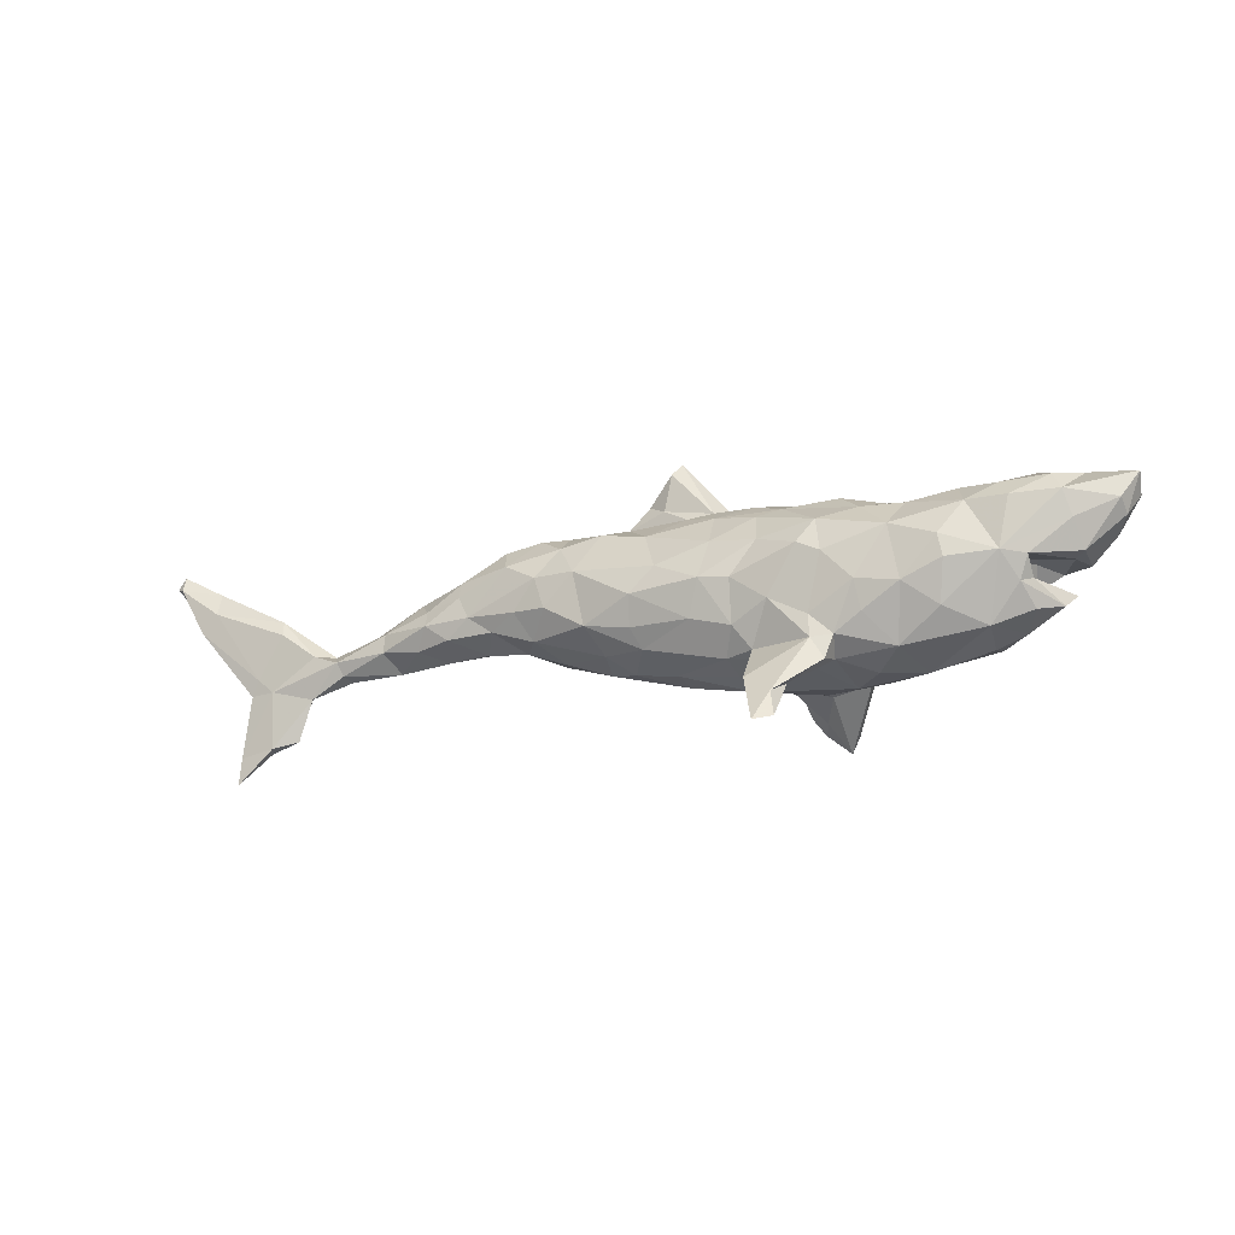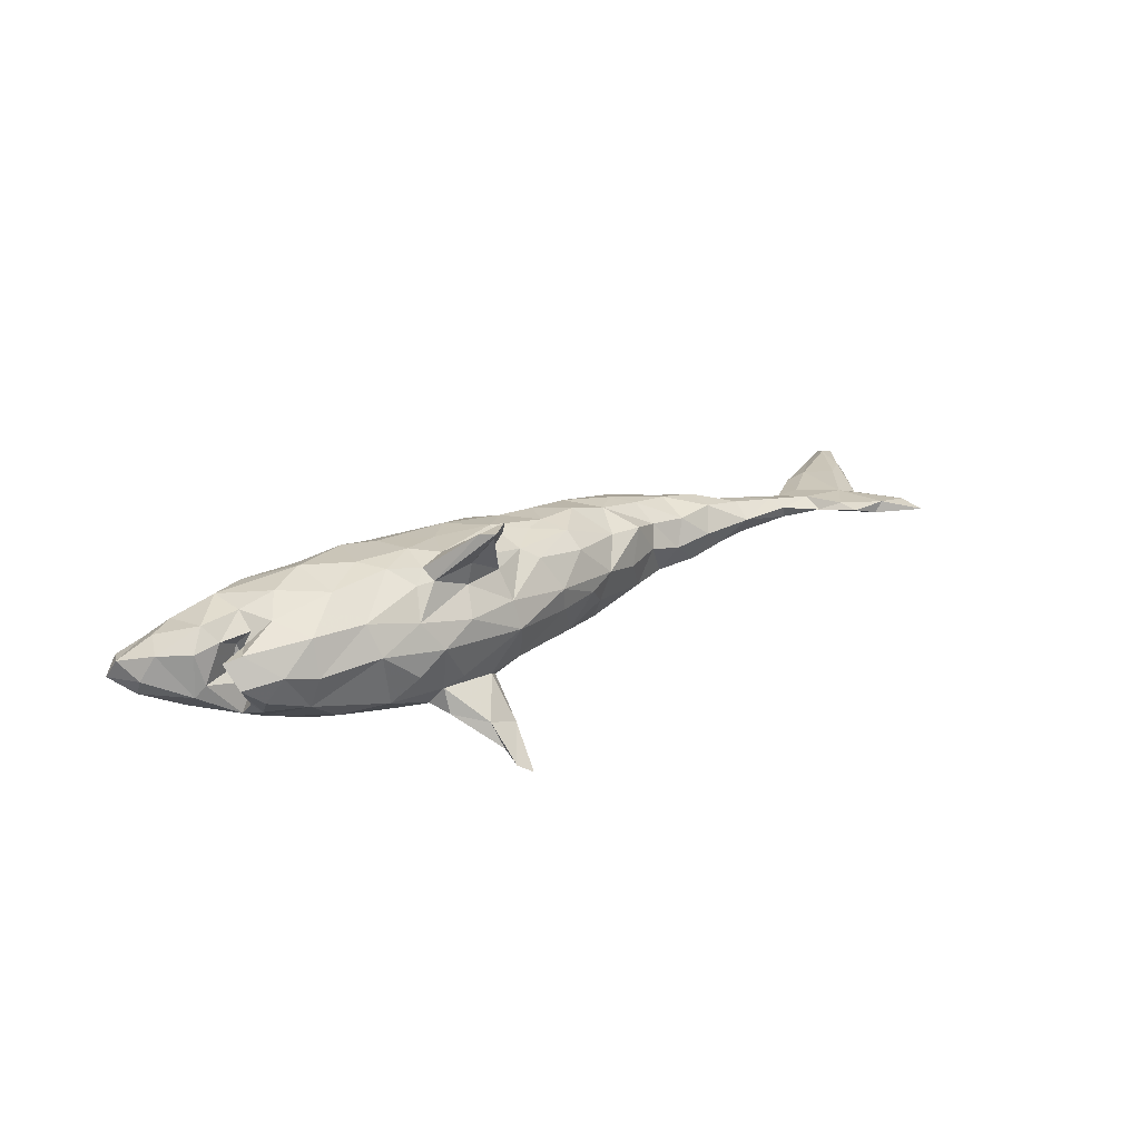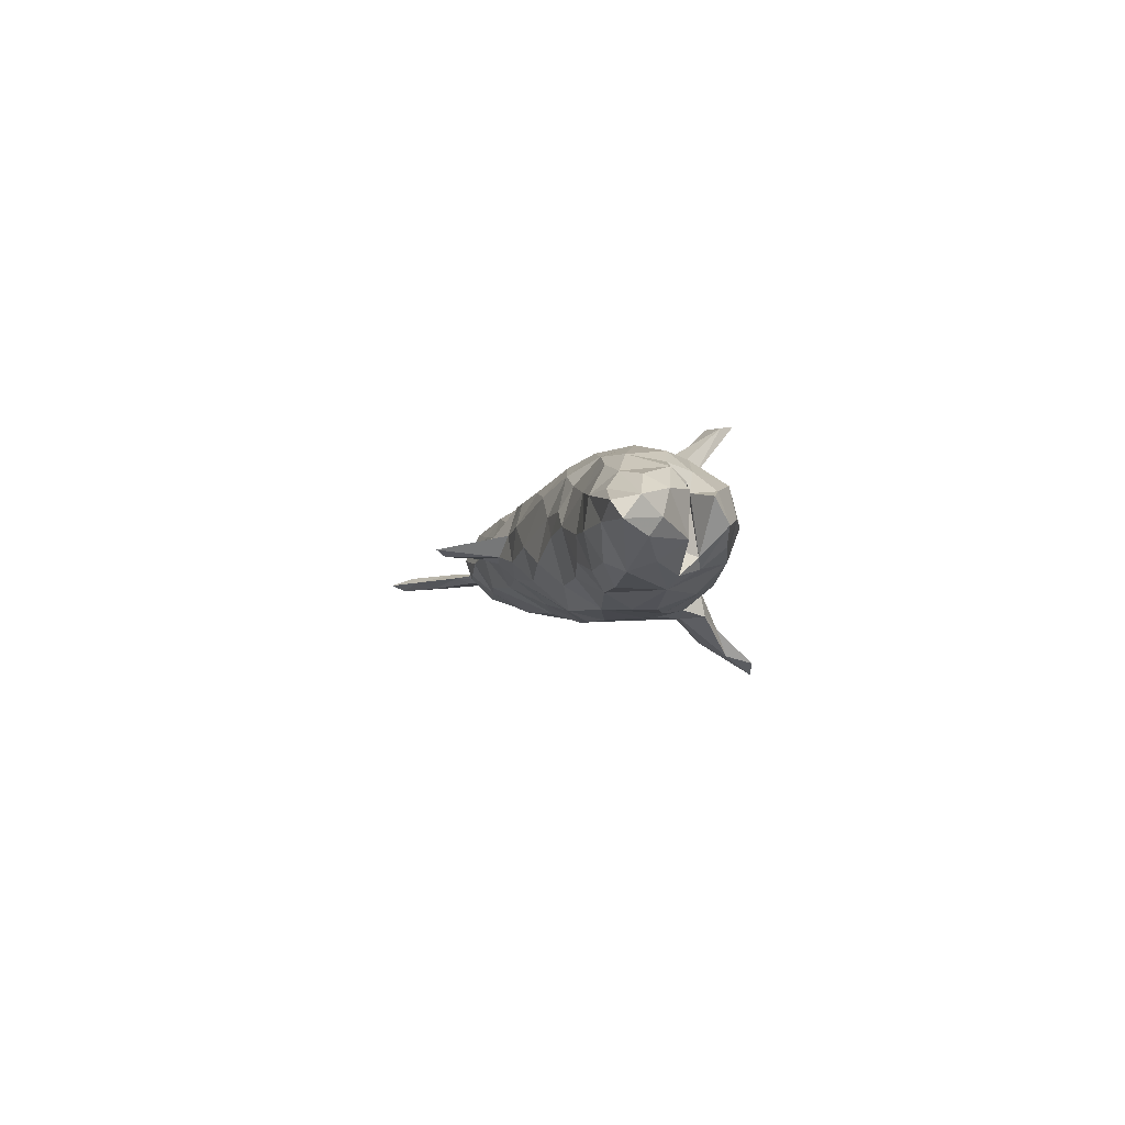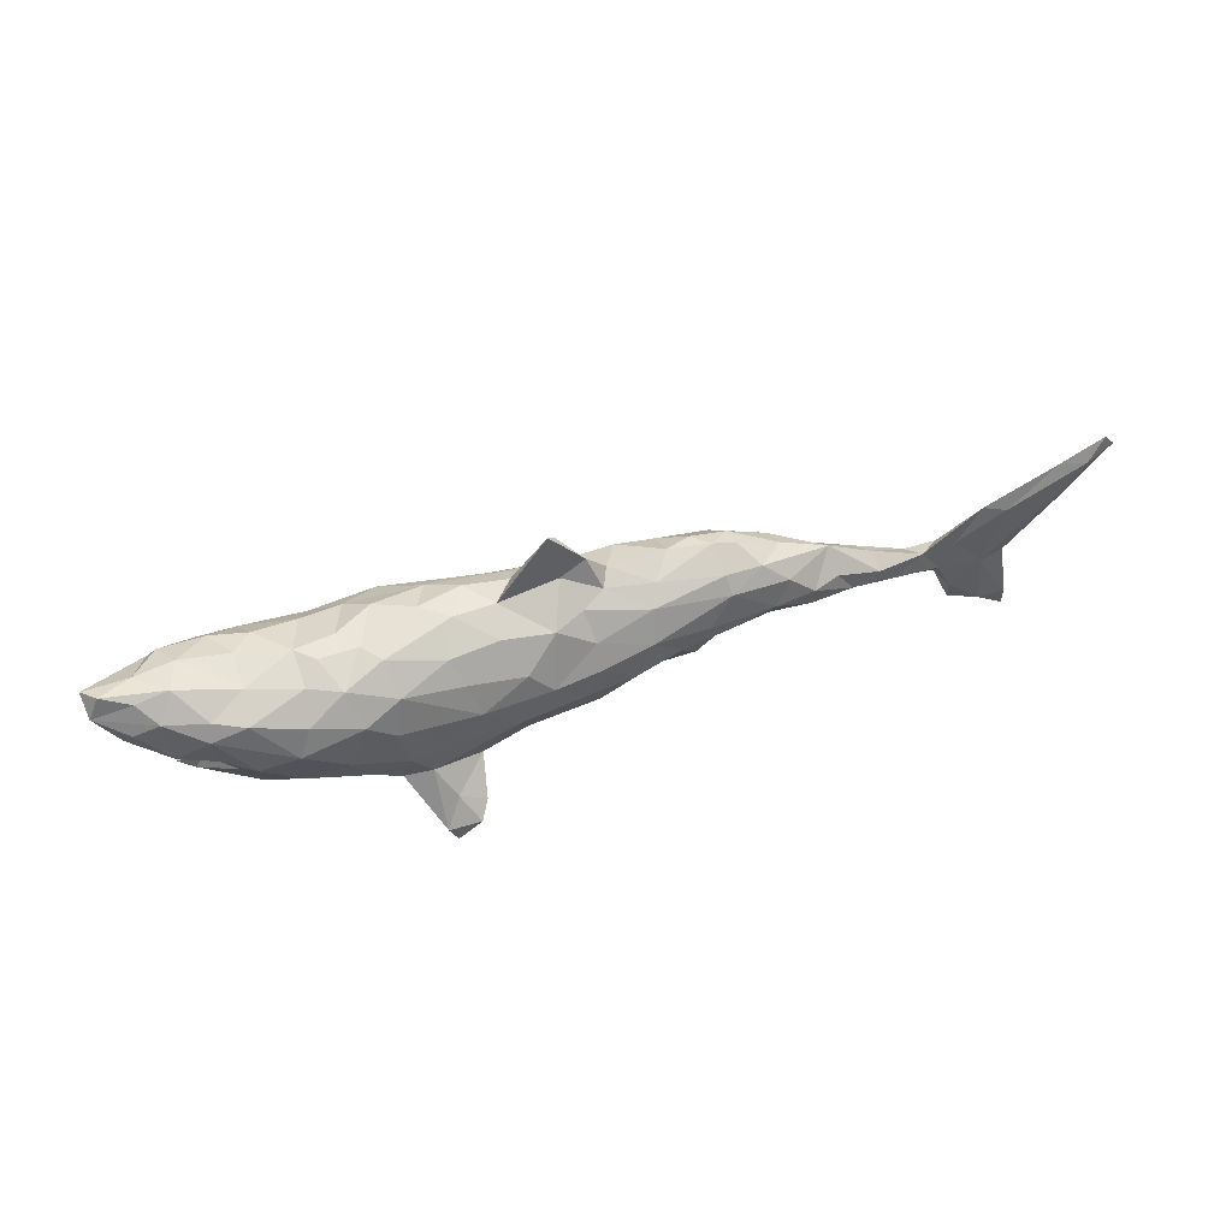
<metadata>
{"format":"obj","ext":"obj","renderer":"f3d","projection":"perspective","resolution":1024,"background":"white","views":[{"elev":-17.9,"azim":-158.3,"up":"+Y"},{"elev":21.4,"azim":-40.3,"up":"+Z"},{"elev":-4.4,"azim":-104.3,"up":"+Z"},{"elev":53.2,"azim":-16.9,"up":"+Y"}]}
</metadata>
<code>
v 0.8309 0.1515 0.0009103
v 0.8444 0.1356 0.002166
v 0.8302 0.1289 -0.008969
v 0.7675 0.1173 0.002799
v 0.7853 0.06476 0.008193
v 0.805 0.1186 0.01265
v 0.7929 0.05818 -0.005099
v 0.7679 0.08435 -0.007713
v 0.6945 -0.02379 -0.001126
v 0.6601 0.06267 0.00519
v 0.7062 -0.04668 0.00371
v 0.7361 0.03003 0.01429
v 0.7196 -0.1373 0.006093
v 0.7188 -0.1375 0.01376
v 0.6682 -0.04629 0.01488
v 0.7231 -0.1776 0.005254
v 0.6933 0.05659 0.01431
v 0.6658 -0.1293 -0.0007964
v 0.6754 -0.1331 0.01715
v 0.6234 0.007425 0.01202
v 0.67 -0.04444 -0.0009817
v 0.6559 0.04033 -0.004492
v 0.5738 0.0008476 0.01369
v 0.6277 -0.1207 0.009172
v 0.6005 0.0007648 -0.004476
v 0.6014 -0.03608 0.01657
v 0.6255 -0.08879 0.01419
v 0.6037 -0.06235 0.0001583
v 0.5583 -0.01568 -0.01491
v 0.5508 -0.03507 -0.006781
v 0.5048 0.003289 0.02678
v 0.498 0.02045 0.0005087
v 0.5272 -0.02267 0.02528
v 0.544 -0.04035 0.01115
v 0.438 0.02565 0.03274
v 0.4637 -0.01143 0.03227
v 0.4783 0.01576 -0.01945
v 0.4629 -0.03779 0.008651
v 0.4805 -0.01166 -0.02145
v 0.4318 0.05897 0.003064
v 0.4239 -0.01822 -0.02472
v 0.4063 0.03694 -0.0307
v 0.4039 0.01278 -0.04382
v 0.3998 -0.01123 0.04066
v 0.3984 0.0271 0.04965
v 0.3595 0.063 0.04674
v 0.3516 0.04798 -0.04436
v 0.3378 0.02668 0.05896
v 0.3833 -0.03152 0.001959
v 0.3605 0.08548 -0.002972
v 0.3227 0.0948 0.03564
v 0.352 0.07172 -0.03417
v 0.3698 -0.01147 -0.04095
v 0.3343 0.01496 -0.05079
v 0.2789 -0.01574 0.03941
v 0.2894 0.1124 -0.02195
v 0.2956 0.1173 0.006181
v 0.2755 0.0806 -0.05525
v 0.3393 -0.01683 0.03469
v 0.3005 -0.008583 -0.04402
v 0.2687 0.01422 0.06858
v 0.3202 -0.02956 -0.006601
v 0.2653 -0.0312 0.005592
v 0.2368 0.04017 0.07745
v 0.2661 0.1058 0.04549
v 0.26 0.1281 0.004516
v 0.2355 -0.03054 -0.04572
v 0.2255 0.05364 -0.06993
v 0.2268 -0.04097 0.05289
v 0.2587 0.009527 -0.06421
v 0.2048 -0.05375 -0.0007682
v 0.2358 0.1225 -0.0202
v 0.1965 0.007306 0.0784
v 0.2718 0.08135 0.06293
v 0.1986 0.1267 -0.005152
v 0.2085 0.006457 -0.07654
v 0.1956 0.09831 -0.04894
v 0.1532 0.0504 0.08883
v 0.1607 0.09384 0.06309
v 0.1645 0.05213 -0.08004
v 0.1125 0.1306 0.002308
v 0.1367 0.1114 -0.04487
v 0.1274 -0.001164 0.09606
v 0.1721 0.1127 0.03447
v 0.1417 -0.07396 0.01209
v 0.1491 -0.02661 -0.07645
v 0.1717 -0.04238 0.05511
v 0.1014 0.118 0.02802
v 0.04644 0.2019 -0.007195
v 0.08153 -0.03779 -0.08046
v 0.1335 -0.06016 -0.03515
v 0.06739 0.1072 0.0473
v 0.07049 0.09963 -0.04907
v 0.05728 0.1483 -0.008033
v 0.09972 -0.08252 -0.006713
v 0.08367 0.1618 0.00649
v 0.0458 0.1399 0.01054
v 0.07863 0.03395 0.09812
v 0.03393 0.2178 0.002283
v 0.06974 -0.06491 -0.06259
v 0.07763 0.004501 -0.09518
v 0.02914 -0.1005 0.02186
v 0.07903 -0.04767 0.08593
v 0.07723 0.0695 0.07779
v 0.08292 -0.07348 0.06109
v -0.02676 0.1146 -0.04246
v 0.021 0.1283 -0.01736
v 0.04346 0.04207 -0.08836
v 0.05665 -0.01535 0.09859
v -0.02343 0.01203 -0.1054
v 0.02458 0.09907 0.06639
v 0.0369 -0.09229 -0.0144
v -0.01572 0.1346 -0.01107
v -0.007158 -0.03955 -0.09257
v 0.00114 -0.08023 0.07126
v -0.03165 0.06951 -0.07909
v -0.02519 -0.06722 0.08797
v 0.01971 -0.03087 0.09776
v -0.04239 0.1281 0.01793
v 0.01037 0.02535 0.1047
v -0.0229 0.0621 0.09817
v -0.06885 -0.1234 -0.006117
v -0.04085 -0.01762 0.1133
v -0.07567 -0.1141 0.03632
v -0.05621 -0.1078 -0.03358
v -0.04922 0.1088 0.06391
v -0.07978 0.1303 -0.02268
v -0.1247 0.111 -0.05242
v -0.1034 0.1304 0.02413
v -0.1002 0.0595 -0.09025
v -0.04871 -0.09162 -0.06443
v -0.0921 0.1009 -0.0627
v -0.08494 -0.09392 0.08026
v -0.09252 -0.08181 0.1005
v -0.09401 -0.1402 -0.1348
v -0.06517 -0.05489 -0.09195
v -0.08921 -0.08797 -0.08095
v -0.101 -0.1256 0.1482
v -0.06621 0.007799 -0.1025
v -0.1365 -0.01547 0.1183
v -0.1148 -0.1453 0.1697
v -0.1235 -0.1339 0.1459
v -0.1049 0.07119 0.09583
v -0.1649 -0.06974 0.1179
v -0.1499 -0.1738 0.17
v -0.143 -0.2024 -0.1645
v -0.1387 -0.1123 0.1416
v -0.1221 0.1038 0.07149
v -0.1435 0.1289 -0.006724
v -0.1738 -0.08736 -0.1045
v -0.1428 -0.1087 0.1076
v -0.1052 -0.1006 -0.07107
v -0.1621 -0.1117 -0.05441
v -0.1568 -0.1265 0.03383
v -0.1711 -0.05509 -0.1021
v -0.1176 -0.02797 -0.1052
v -0.0909 0.02704 0.1156
v -0.1182 -0.2092 -0.1805
v -0.1435 -0.09969 0.07392
v -0.1462 -0.1495 -0.1172
v -0.1621 -0.152 0.1664
v -0.1597 0.04132 -0.1099
v -0.1356 -0.167 -0.1548
v -0.2066 -0.1306 0.003641
v -0.2004 0.1227 -0.03316
v -0.201 -0.1004 0.09357
v -0.193 0.08039 0.09714
v -0.2054 0.02746 0.1162
v -0.183 0.07473 -0.09643
v -0.2285 0.1159 0.02595
v -0.192 -0.1174 -0.1022
v -0.1951 -0.1084 -0.06452
v -0.2024 -0.08283 -0.09397
v -0.2619 0.09838 0.07818
v -0.2061 -0.08098 0.1084
v -0.1947 -0.03232 0.1198
v -0.2041 0.1165 0.05588
v -0.2335 -0.01605 -0.1068
v -0.2554 0.1181 -0.002698
v -0.2458 0.05456 0.1126
v -0.1918 0.02672 -0.1085
v -0.2236 -0.09148 0.08908
v -0.2368 -0.1155 0.0461
v -0.2343 0.09492 -0.06505
v -0.2789 -0.1002 -0.06503
v -0.2409 -0.0582 -0.09874
v -0.2933 -0.02512 -0.1034
v -0.2483 -0.05647 0.1101
v -0.2947 0.09465 -0.0586
v -0.244 -0.1224 -0.0298
v -0.2862 0.1157 0.02871
v -0.3092 0.1011 0.05981
v -0.271 -0.01627 0.1142
v -0.2777 0.05521 -0.09817
v -0.3158 0.06658 0.0989
v -0.3131 0.1181 0.006545
v -0.3118 -0.09754 0.05969
v -0.3605 0.1101 -0.0433
v -0.3755 0.07823 -0.0827
v -0.3007 -0.1167 0.01339
v -0.3318 -0.0489 0.09597
v -0.3491 -0.000282 -0.1012
v -0.3347 0.02591 0.1129
v -0.3917 -1.905e-05 0.09898
v -0.343 0.03185 -0.1014
v -0.3388 -0.05684 -0.08027
v -0.391 0.08629 0.0884
v -0.4263 0.008378 -0.02599
v -0.3884 0.1183 -0.01105
v -0.3931 -0.08008 -0.04276
v -0.3893 -0.09893 0.003176
v -0.4164 0.007878 -0.08029
v -0.3861 0.1089 0.0429
v -0.4315 0.07985 -0.07951
v -0.388 -0.08523 0.05657
v -0.4363 -0.02912 -0.05564
v -0.4506 -0.02307 -0.04156
v -0.4161 0.1053 -0.05831
v -0.4312 -0.08022 0.009056
v -0.4137 -0.02771 0.07002
v -0.4494 -0.01241 0.03837
v -0.4377 0.01525 0.07895
v -0.4432 0.01801 0.03029
v -0.4704 -0.04182 0.03934
v -0.4367 -0.01121 0.05577
v -0.4356 0.0938 0.0728
v -0.4524 0.02079 -0.004324
v -0.4613 0.1279 -0.0136
v -0.4495 -0.06019 -0.02847
v -0.4495 0.002503 -0.06501
v -0.4969 0.08414 -0.06485
v -0.4421 0.06911 0.08617
v -0.4752 0.004639 0.04497
v -0.4824 -0.05316 -0.004023
v -0.4902 0.02547 0.06633
v -0.4979 0.09352 0.05771
v -0.4933 -0.03018 0.03069
v -0.4827 0.1095 -0.05254
v -0.506 0.04809 -0.05205
v -0.4996 0.005569 -0.01048
v -0.524 0.1165 0.0326
v -0.5196 0.1219 -0.007346
v -0.4761 0.1255 0.02933
v -0.5146 0.01044 -0.02587
v -0.5126 0.0087 0.03565
v -0.5357 0.07465 0.05051
v -0.5496 0.04551 0.03249
v -0.5673 0.05929 -0.00417
v -0.5642 0.07581 -0.02762
v -0.5878 0.1144 -0.009423
v -0.5669 0.1242 0.01426
v -0.5833 0.09083 0.0204
f 120 111 121
f 232 207 226
f 98 83 78
f 117 123 134
f 175 188 182
f 133 134 142
f 157 121 143
f 195 180 174
f 180 195 203
f 203 195 207
f 203 207 232
f 204 203 232
f 83 98 109
f 120 98 104
f 120 104 111
f 120 121 157
f 123 120 157
f 168 140 157
f 157 167 168
f 168 180 193
f 193 180 203
f 109 98 120
f 109 120 123
f 109 123 118
f 123 157 140
f 144 140 176
f 140 168 176
f 176 168 193
f 188 176 193
f 188 193 201
f 193 203 201
f 201 203 204
f 117 118 123
f 134 123 144
f 144 123 140
f 144 176 175
f 175 176 188
f 133 142 151
f 138 134 147
f 147 134 144
f 179 165 184
f 170 165 179
f 149 128 165
f 129 127 149
f 127 128 149
f 129 119 127
f 127 106 128
f 113 127 119
f 113 106 127
f 113 107 106
f 94 107 113
f 81 107 94
f 81 93 107
f 81 82 93
f 75 82 81
f 251 242 250
f 89 94 113
f 99 89 113
f 96 81 94
f 135 150 137
f 187 186 185
f 186 173 185
f 178 173 186
f 155 150 173
f 156 150 155
f 137 150 156
f 136 137 156
f 187 206 202
f 187 185 206
f 178 186 187
f 178 155 173
f 181 155 178
f 156 155 181
f 139 136 156
f 139 110 136
f 110 114 136
f 110 101 114
f 101 90 114
f 108 101 110
f 205 202 212
f 205 187 202
f 194 187 205
f 178 187 194
f 181 178 194
f 162 181 169
f 162 156 181
f 130 139 162
f 139 156 162
f 130 110 139
f 116 110 130
f 116 108 110
f 199 205 212
f 194 205 199
f 169 181 194
f 169 130 162
f 160 163 146
f 158 146 163
f 148 129 177
f 170 191 174
f 174 191 192
f 236 243 241
f 74 51 65
f 79 65 84
f 46 51 74
f 16 14 19
f 126 129 148
f 167 148 177
f 167 177 174
f 177 170 174
f 192 207 195
f 192 213 207
f 207 213 226
f 213 243 226
f 232 226 236
f 226 243 236
f 74 65 79
f 74 79 78
f 64 74 78
f 84 88 79
f 79 88 92
f 79 104 78
f 79 92 104
f 104 92 111
f 111 126 121
f 121 126 143
f 143 126 148
f 195 174 192
f 222 232 235
f 232 236 235
f 235 236 246
f 45 46 48
f 48 46 74
f 48 74 64
f 73 64 78
f 98 78 104
f 204 232 222
f 225 220 222
f 163 135 158
f 13 16 18
f 18 24 28
f 21 13 18
f 185 190 200
f 190 164 200
f 122 164 153
f 125 122 152
f 125 112 122
f 131 112 125
f 112 102 122
f 100 95 112
f 91 95 100
f 95 102 112
f 21 18 28
f 14 13 11
f 229 210 219
f 210 211 219
f 210 200 211
f 185 200 210
f 91 85 95
f 91 71 85
f 67 71 91
f 67 63 71
f 60 62 63
f 29 21 28
f 229 219 234
f 67 60 63
f 172 164 190
f 153 164 172
f 152 122 153
f 111 119 126
f 97 99 119
f 111 97 119
f 92 97 111
f 88 97 92
f 84 81 88
f 84 75 81
f 243 251 241
f 243 242 251
f 243 228 242
f 97 96 99
f 96 89 99
f 245 233 235
f 44 45 48
f 59 44 48
f 102 105 115
f 154 159 183
f 143 148 167
f 48 64 61
f 220 204 222
f 220 225 221
f 223 225 233
f 220 221 224
f 225 222 233
f 233 222 235
f 59 48 61
f 55 59 61
f 55 61 73
f 73 61 64
f 83 73 78
f 83 109 103
f 215 201 220
f 220 201 204
f 215 220 224
f 69 55 73
f 87 69 73
f 73 83 87
f 87 83 103
f 105 87 103
f 85 87 105
f 103 109 118
f 105 103 115
f 103 118 117
f 103 117 115
f 133 117 134
f 166 175 182
f 182 188 197
f 188 201 197
f 197 201 215
f 102 115 124
f 124 115 117
f 124 117 133
f 124 133 159
f 133 151 159
f 159 151 166
f 183 159 166
f 183 166 182
f 183 182 197
f 157 143 167
f 167 174 180
f 168 167 180
f 66 72 75
f 2 3 1
f 99 113 119
f 49 62 53
f 41 49 53
f 41 38 49
f 39 38 41
f 39 30 38
f 37 29 39
f 30 34 38
f 29 30 39
f 29 28 30
f 21 29 25
f 9 21 25
f 237 217 234
f 216 234 217
f 216 229 234
f 43 41 53
f 39 41 43
f 42 37 43
f 37 39 43
f 32 29 37
f 25 29 23
f 10 25 23
f 22 9 25
f 8 9 22
f 8 7 9
f 208 227 240
f 40 37 42
f 60 53 62
f 230 240 244
f 230 208 240
f 68 70 76
f 54 70 68
f 58 54 68
f 58 47 54
f 52 47 58
f 212 239 231
f 214 212 231
f 189 194 199
f 132 130 169
f 132 116 130
f 106 116 132
f 93 116 106
f 93 108 116
f 82 108 93
f 82 80 108
f 77 80 82
f 77 68 80
f 58 68 77
f 238 214 231
f 228 218 238
f 218 214 238
f 218 199 214
f 198 199 218
f 189 199 198
f 165 128 184
f 128 169 184
f 128 132 169
f 128 106 132
f 150 163 171
f 191 179 196
f 6 1 4
f 244 247 248
f 40 50 51
f 66 75 84
f 126 119 129
f 129 149 177
f 177 149 170
f 170 149 165
f 170 179 191
f 192 191 196
f 192 196 213
f 213 196 209
f 213 228 243
f 213 209 228
f 247 246 252
f 246 236 252
f 236 241 252
f 252 241 251
f 247 252 248
f 250 248 252
f 252 251 250
f 137 131 152
f 4 3 8
f 5 2 6
f 3 2 5
f 6 2 1
f 51 50 57
f 57 56 66
f 57 66 65
f 51 57 65
f 65 66 84
f 245 235 247
f 235 246 247
f 5 6 12
f 12 6 17
f 45 35 40
f 40 51 46
f 45 40 46
f 160 172 171
f 163 160 171
f 152 172 160
f 135 152 160
f 173 171 172
f 173 150 171
f 199 212 214
f 184 194 189
f 184 169 194
f 150 135 163
f 145 161 166
f 151 145 166
f 208 223 227
f 161 145 141
f 141 147 161
f 147 144 161
f 138 147 141
f 142 145 151
f 161 175 166
f 161 144 175
f 17 4 10
f 6 4 17
f 52 42 47
f 50 40 52
f 40 42 52
f 32 37 40
f 10 8 22
f 4 8 10
f 3 7 8
f 3 5 7
f 249 244 248
f 58 77 72
f 56 58 72
f 56 52 58
f 57 50 56
f 50 52 56
f 1 3 4
f 249 248 250
f 250 231 249
f 242 238 231
f 209 218 228
f 198 218 209
f 196 198 209
f 196 189 198
f 179 189 196
f 179 184 189
f 107 93 106
f 75 77 82
f 75 72 77
f 66 56 72
f 242 231 250
f 228 238 242
f 80 86 101
f 108 80 101
f 101 86 90
f 202 206 212
f 136 131 137
f 80 68 76
f 212 216 230
f 216 217 230
f 217 208 230
f 212 230 239
f 230 244 239
f 43 53 54
f 47 43 54
f 60 54 53
f 54 60 70
f 70 60 67
f 70 67 76
f 76 86 80
f 90 86 100
f 206 210 212
f 212 210 216
f 216 210 229
f 86 67 91
f 67 86 76
f 86 91 100
f 90 100 114
f 100 112 131
f 100 131 114
f 114 131 136
f 173 172 185
f 206 185 210
f 152 131 125
f 152 153 172
f 172 190 185
f 42 43 47
f 249 239 244
f 231 239 249
f 62 55 63
f 62 59 55
f 44 59 49
f 38 44 49
f 38 36 44
f 33 36 38
f 33 31 36
f 34 33 38
f 33 26 23
f 34 26 33
f 26 20 23
f 15 20 26
f 15 17 20
f 10 22 25
f 11 5 12
f 234 224 237
f 224 221 237
f 221 217 237
f 44 36 45
f 36 35 45
f 31 40 35
f 31 32 40
f 36 31 35
f 33 23 31
f 31 23 32
f 20 10 23
f 15 12 17
f 9 7 11
f 244 240 245
f 233 245 240
f 227 233 240
f 227 223 233
f 244 245 247
f 49 59 62
f 7 5 11
f 23 29 32
f 24 19 27
f 19 15 27
f 200 183 197
f 164 183 200
f 154 183 164
f 122 124 154
f 124 159 154
f 122 102 124
f 95 85 102
f 27 26 28
f 15 26 27
f 14 15 19
f 219 215 224
f 219 211 215
f 211 197 215
f 211 200 197
f 85 105 102
f 69 87 85
f 85 71 69
f 63 69 71
f 63 55 69
f 26 34 28
f 234 219 224
f 16 13 14
f 24 27 28
f 28 34 30
f 14 11 15
f 122 154 164
f 88 96 97
f 81 96 88
f 141 145 142
f 138 141 142
f 142 134 138
f 96 94 89
f 17 10 20
f 208 225 223
f 225 208 217
f 225 217 221
f 19 24 18
f 11 13 21
f 11 12 15
f 16 19 18
f 9 11 21
f 135 146 158
f 146 135 160
f 152 135 137

</code>
